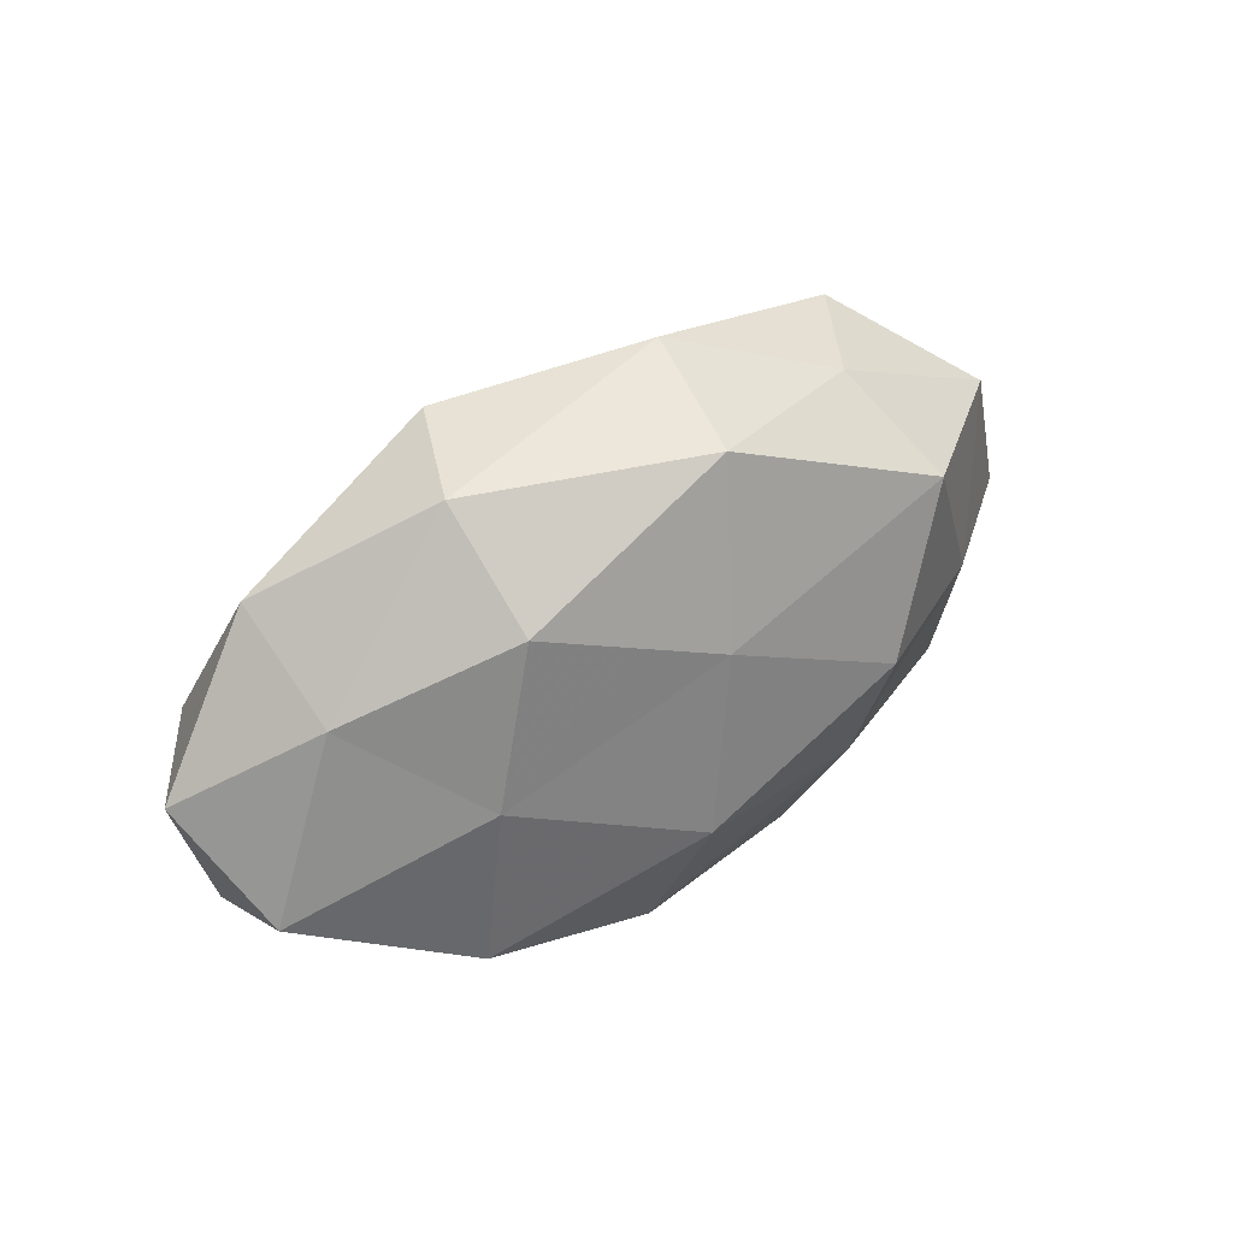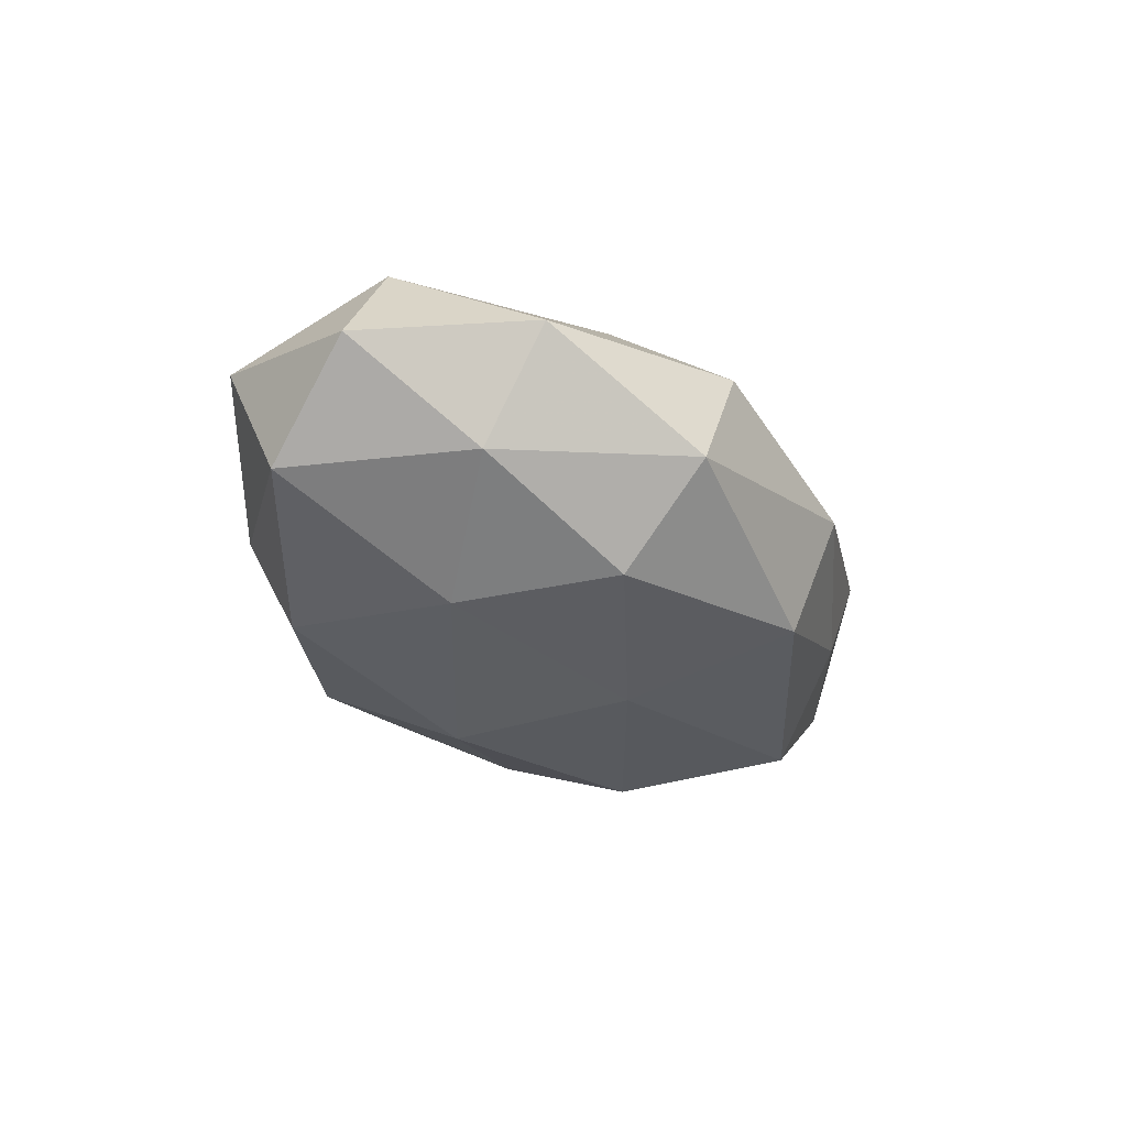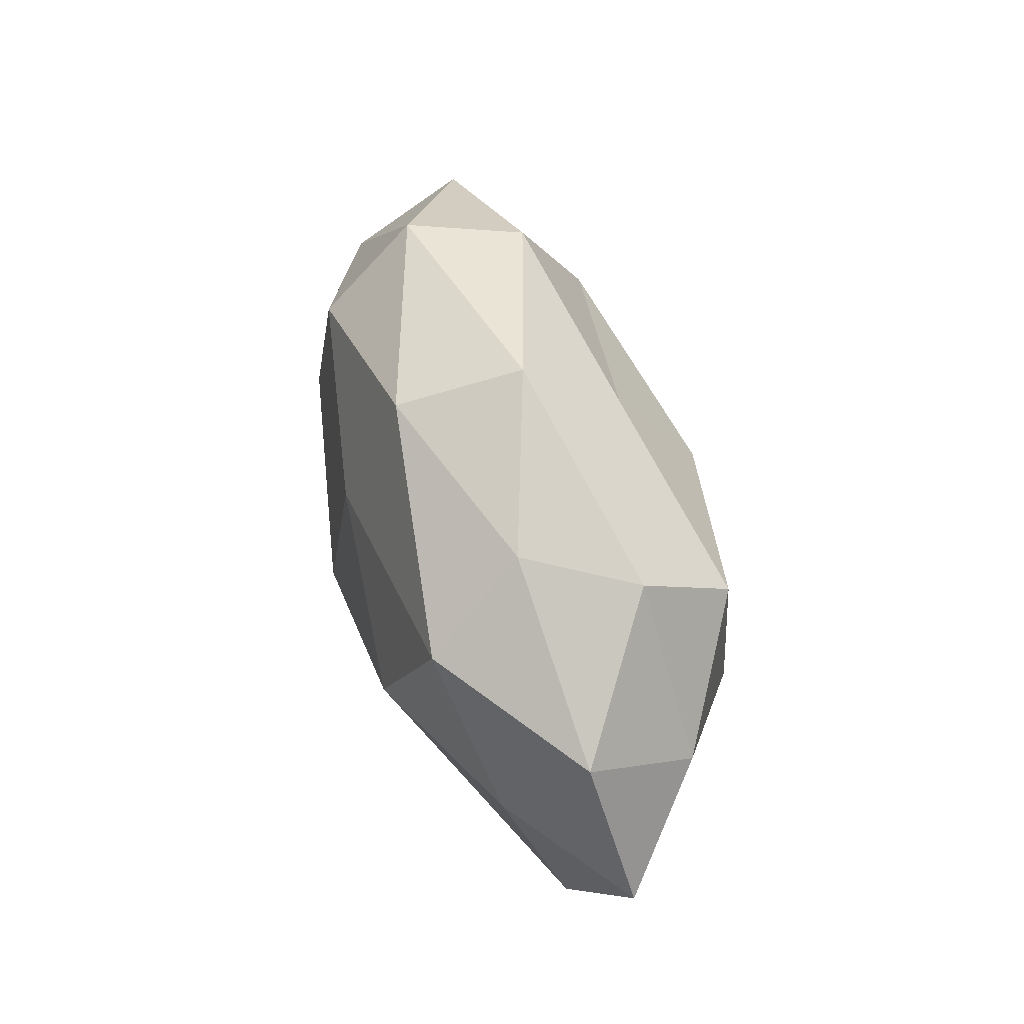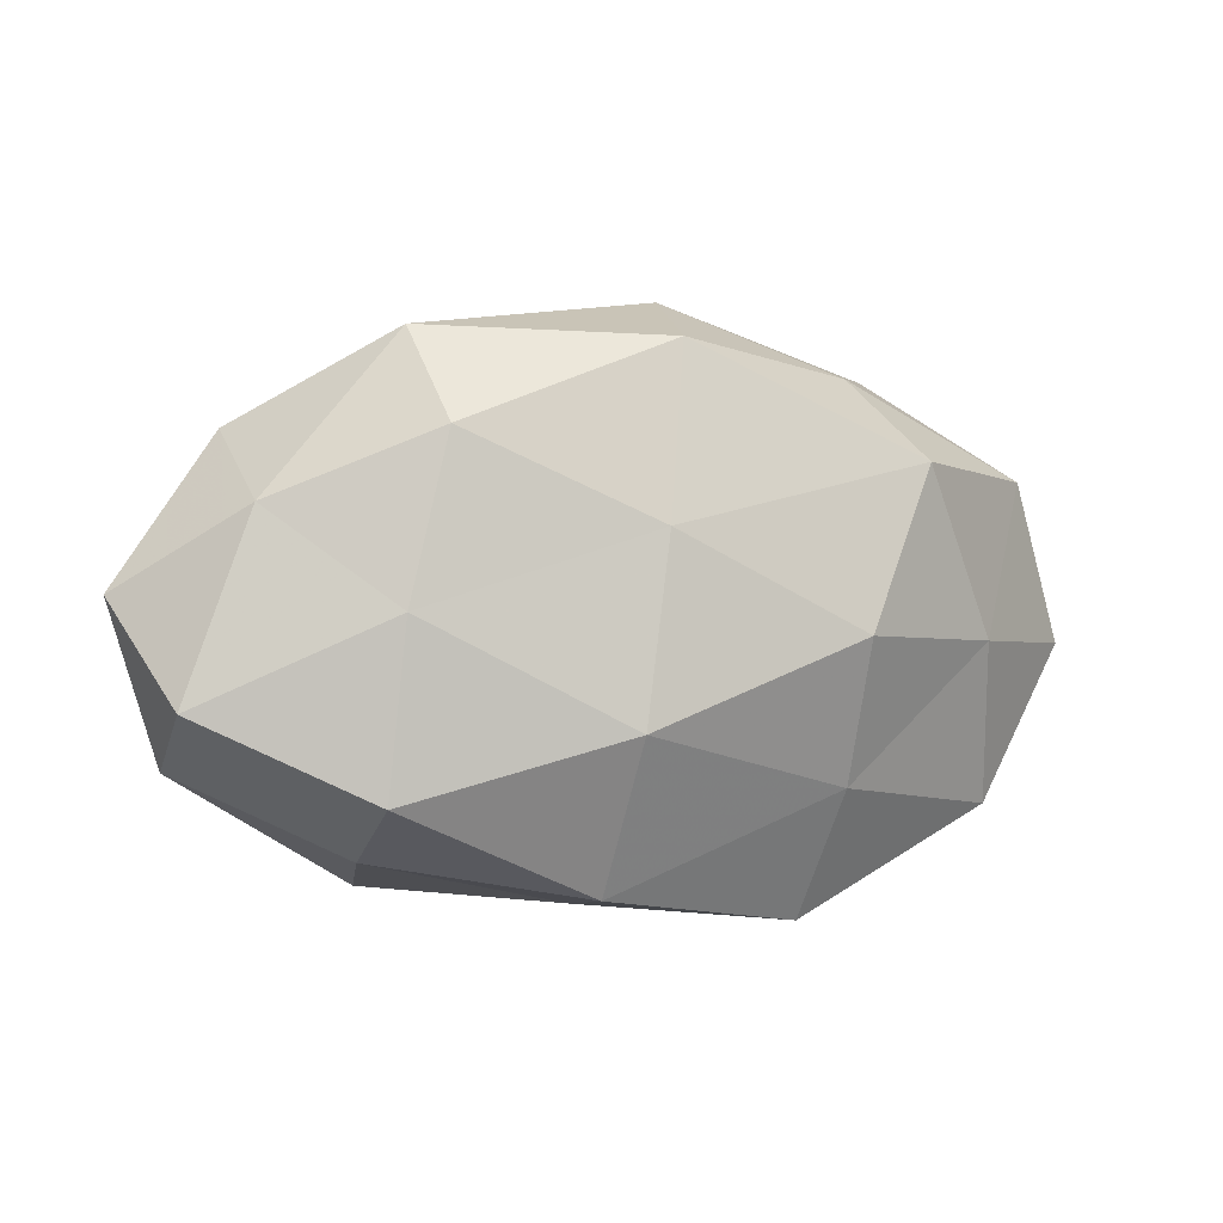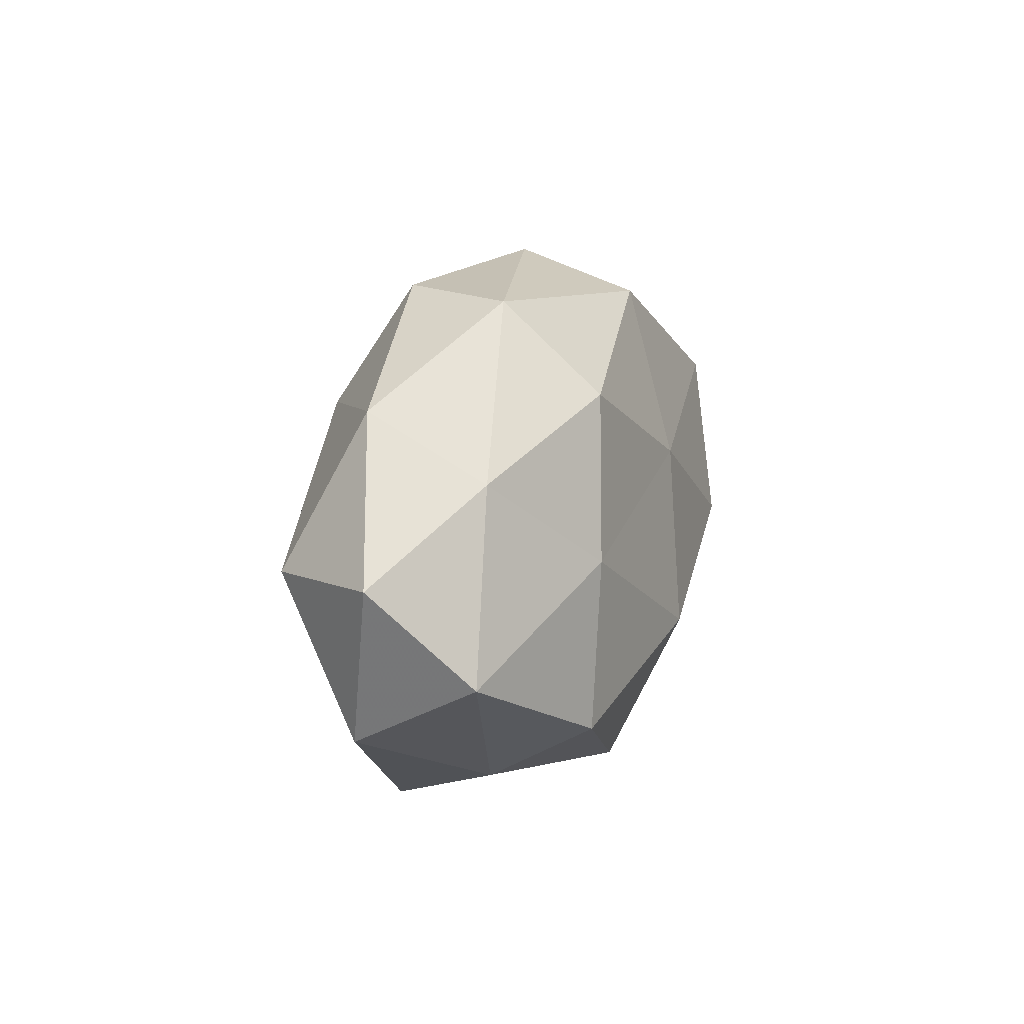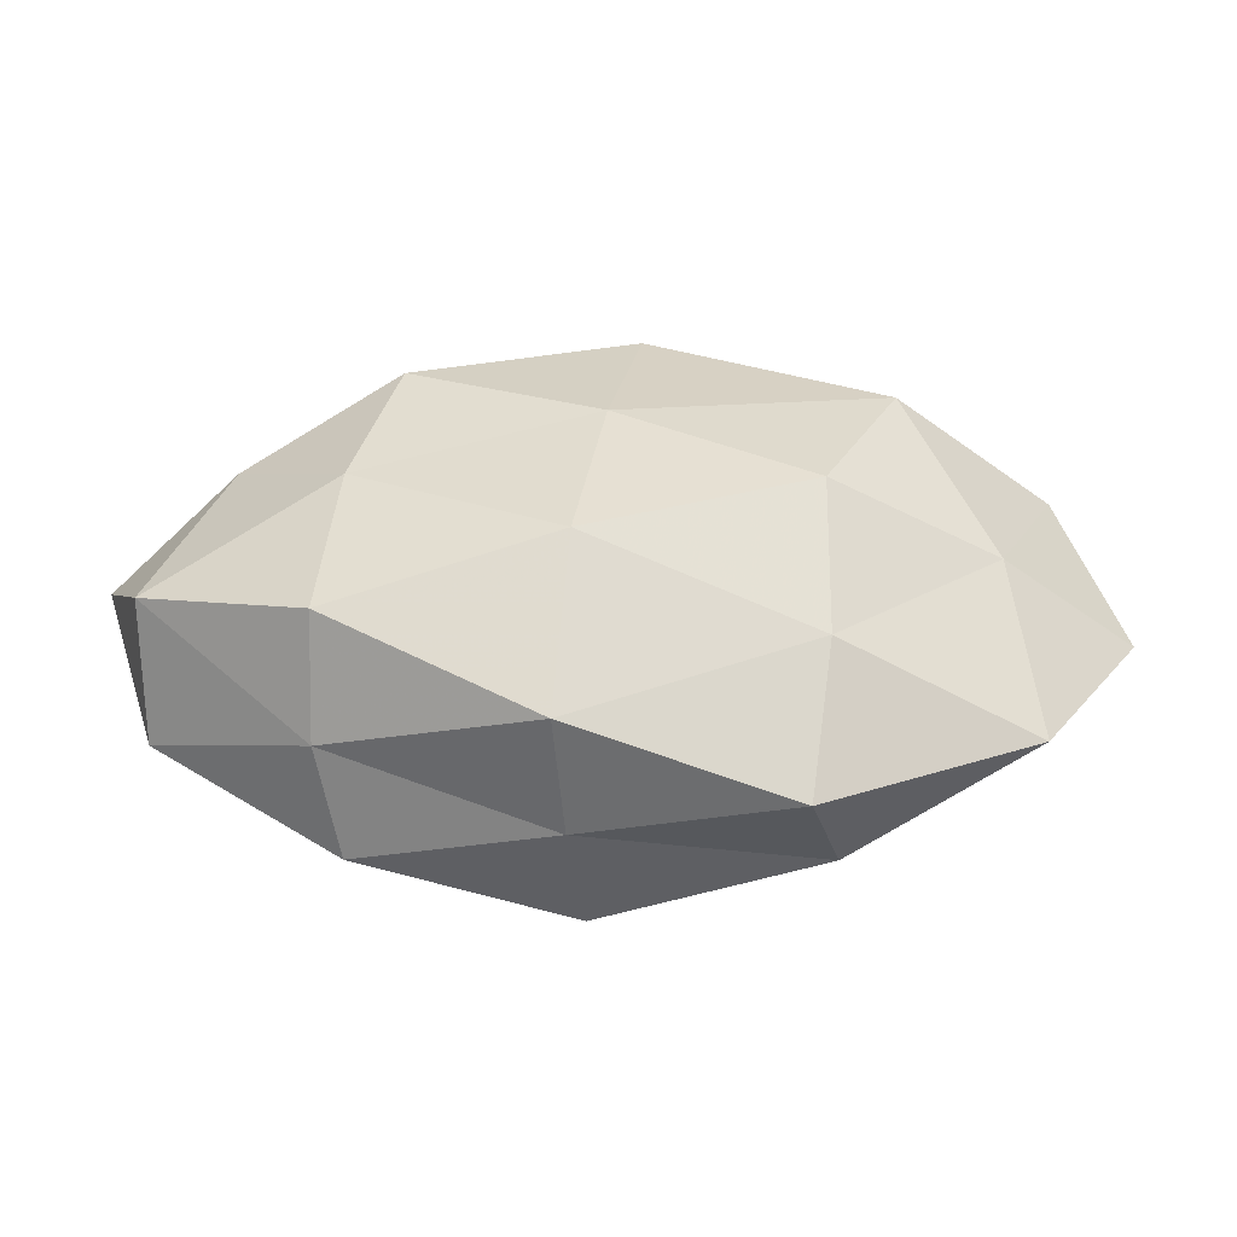
<metadata>
{"format":"obj","ext":"obj","renderer":"f3d","projection":"perspective","resolution":1024,"background":"white","views":[{"elev":38.7,"azim":141.9,"up":"+Y"},{"elev":-27.5,"azim":117.2,"up":"+Z"},{"elev":52.7,"azim":-107.4,"up":"+Y"},{"elev":2.3,"azim":158.1,"up":"+Y"},{"elev":11.9,"azim":105.3,"up":"+Y"},{"elev":-45.7,"azim":177.6,"up":"+Y"}]}
</metadata>
<code>
v -0.006175 0.02567 0.01328
v 0.002534 -0.03161 0.01499
v -0.05017 0.01551 -0.005374
v 0.02847 -0.03025 0.007452
v -0.03486 0.02759 0.006033
v 0.01914 0.03325 0.008255
v 0.03197 -0.01861 -0.01815
v -0.03158 -0.002631 0.01995
v 0.05063 -0.01641 0.005605
v 0.04731 0.002418 0.01547
v 0.0247 0.02118 -0.01719
v -0.02159 -0.01876 -0.01677
v -0.03223 0.01802 0.01851
v 0.001772 0.01051 -0.0215
v 0.05723 0.003213 0.001888
v 0.02227 0.01852 0.01744
v 0.02996 0.001741 -0.01872
v -0.0238 -0.02121 0.01678
v 0.04326 0.01309 -0.008257
v 0.04383 0.02113 0.005842
v 0.01917 0.0005685 0.02097
v -0.0195 -0.03475 -0.008245
v -0.05792 -0.004031 -0.001726
v -0.005587 0.01066 0.02431
v -0.005731 0.03597 0.000421
v 0.005114 -0.03255 -0.0001974
v 0.05182 -0.008826 -0.009407
v -0.002013 -0.01308 0.02524
v -0.02386 -0.03041 0.005169
v 0.02597 0.03223 -0.005422
v -0.04159 -0.002853 -0.01344
v 0.007062 -0.02998 -0.01488
v 0.0317 -0.02579 -0.005301
v 0.02454 -0.01465 0.01512
v -0.04763 0.007379 0.008833
v -0.02139 -0.001453 -0.02326
v -0.03088 0.01759 -0.01885
v -0.04538 -0.02269 -0.005867
v -0.04315 -0.01385 0.008431
v 0.00556 -0.01129 -0.0238
v -0.02631 0.02726 -0.006719
v -0.002504 0.03105 -0.01491
f 13 1 5
f 10 9 15
f 16 6 1
f 14 11 17
f 17 11 19
f 10 15 20
f 16 20 6
f 10 20 16
f 20 15 19
f 21 10 16
f 24 1 13
f 24 13 8
f 16 1 24
f 21 16 24
f 1 25 5
f 1 6 25
f 4 2 26
f 15 9 27
f 7 17 27
f 27 19 15
f 17 19 27
f 28 18 2
f 28 8 18
f 24 8 28
f 21 24 28
f 2 18 29
f 2 29 26
f 26 29 22
f 30 19 11
f 6 20 30
f 20 19 30
f 30 25 6
f 31 23 3
f 12 32 22
f 22 32 26
f 9 4 33
f 26 33 4
f 27 33 7
f 9 33 27
f 32 7 33
f 32 33 26
f 34 2 4
f 34 4 9
f 34 9 10
f 21 34 10
f 28 2 34
f 21 28 34
f 3 35 5
f 5 35 13
f 8 13 35
f 3 23 35
f 36 12 31
f 31 3 37
f 36 37 14
f 36 31 37
f 12 22 38
f 38 22 29
f 12 38 31
f 31 38 23
f 18 8 39
f 39 29 18
f 8 35 39
f 39 35 23
f 23 38 39
f 38 29 39
f 40 17 7
f 14 17 40
f 40 7 32
f 40 32 12
f 36 40 12
f 36 14 40
f 41 3 5
f 5 25 41
f 37 3 41
f 14 42 11
f 11 42 30
f 42 25 30
f 37 42 14
f 42 41 25
f 37 41 42

</code>
